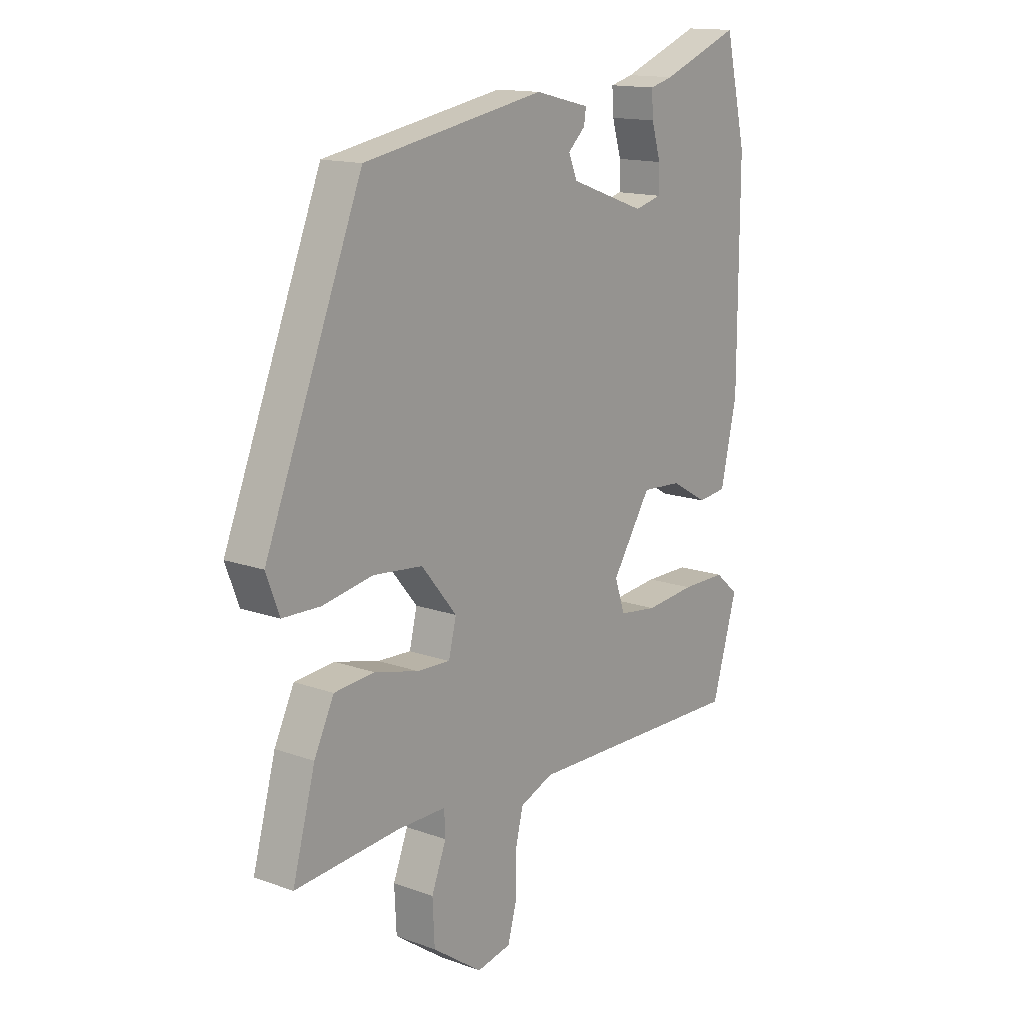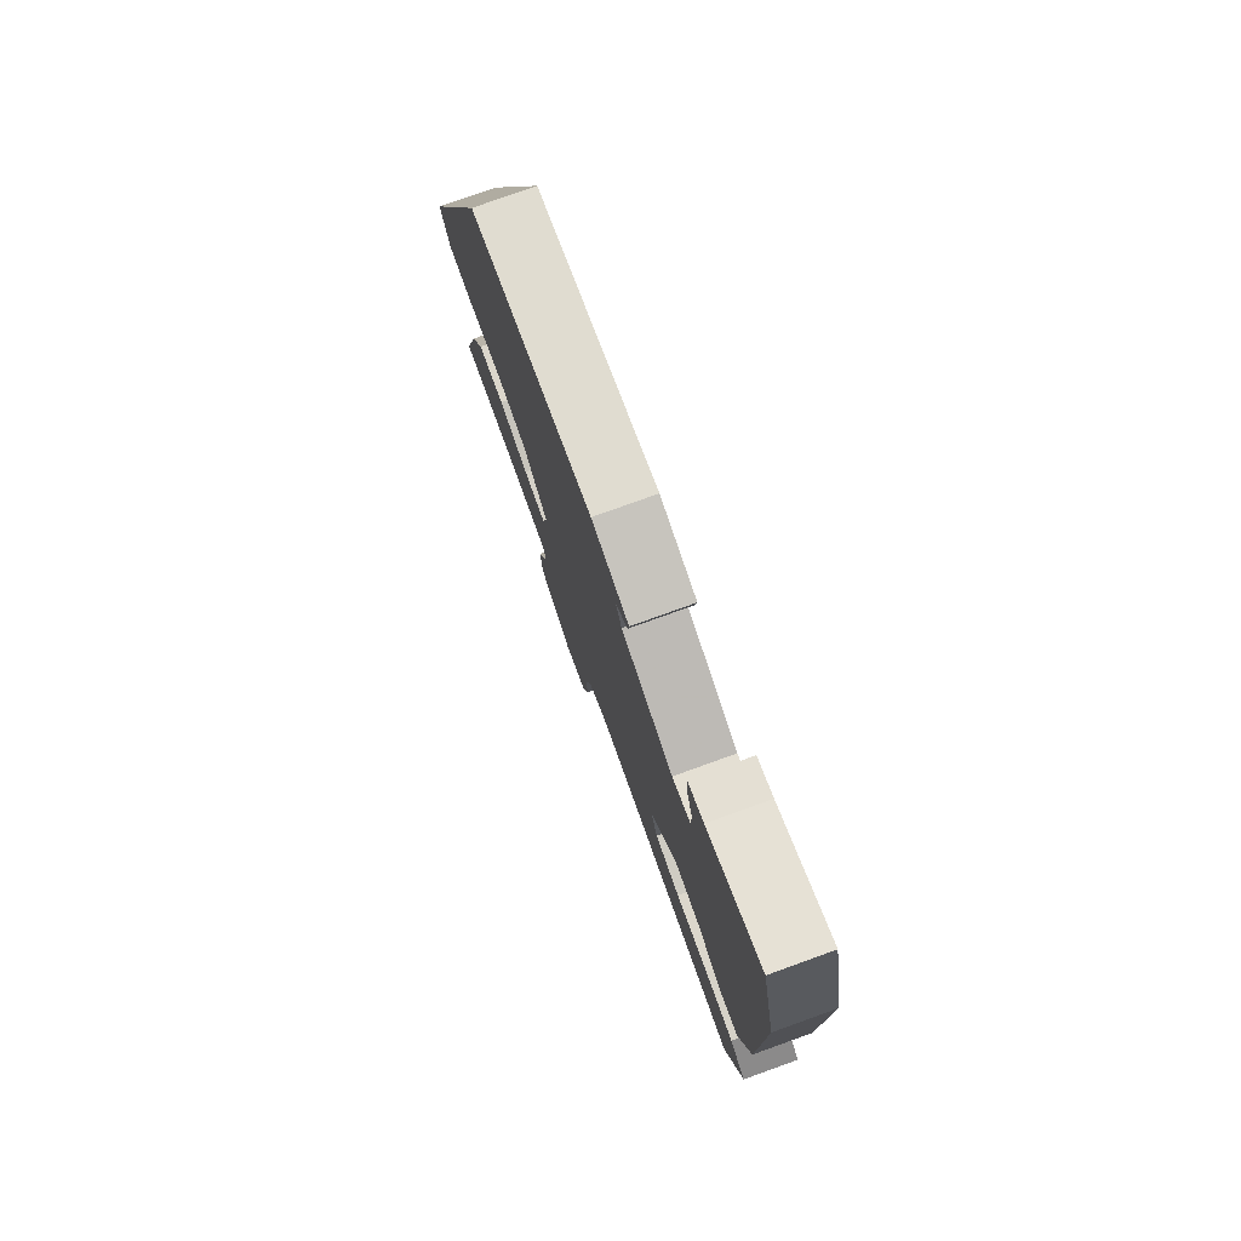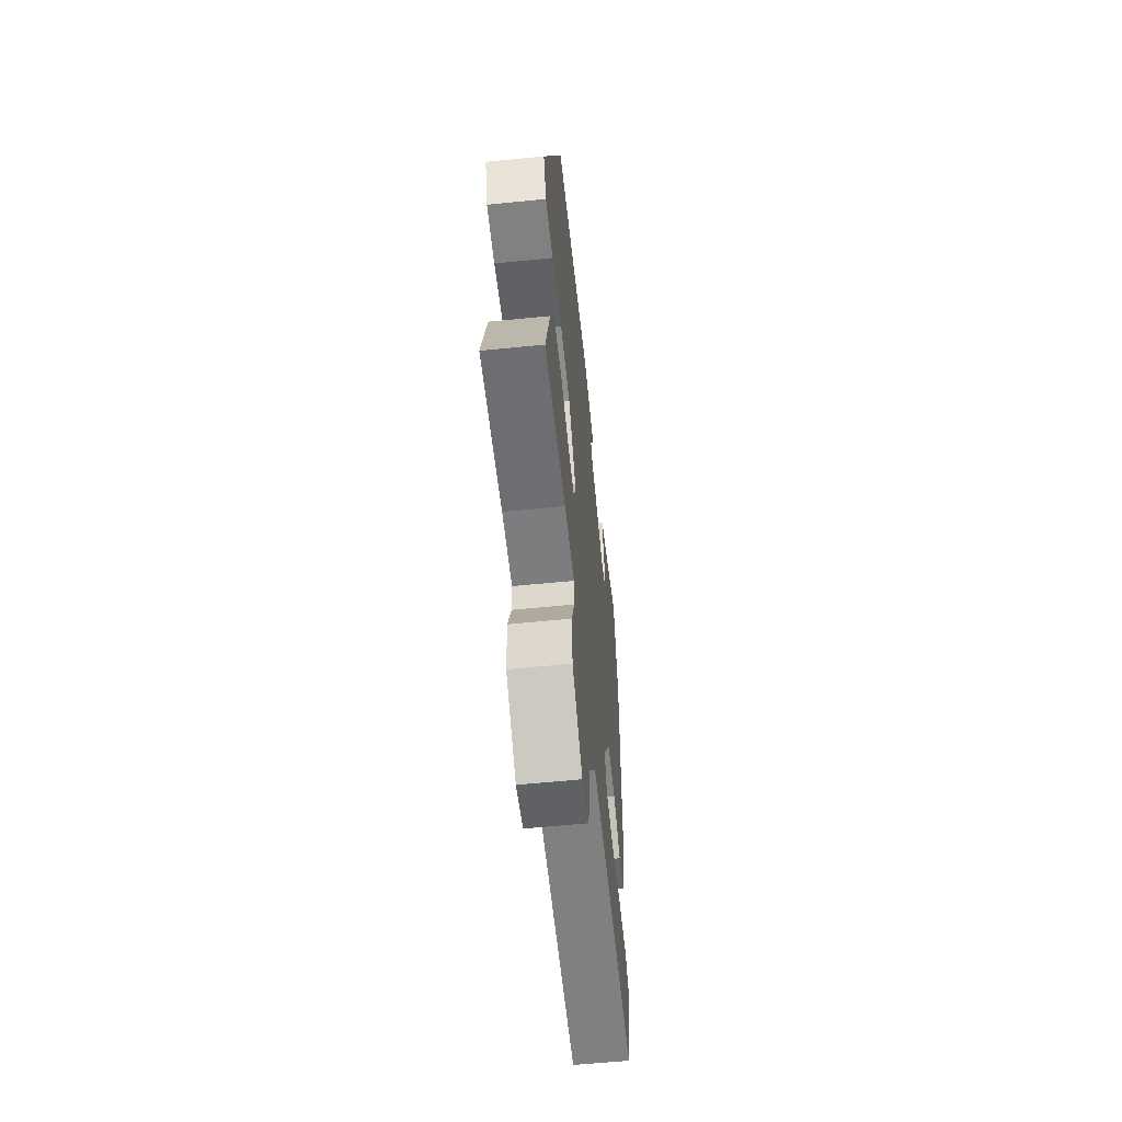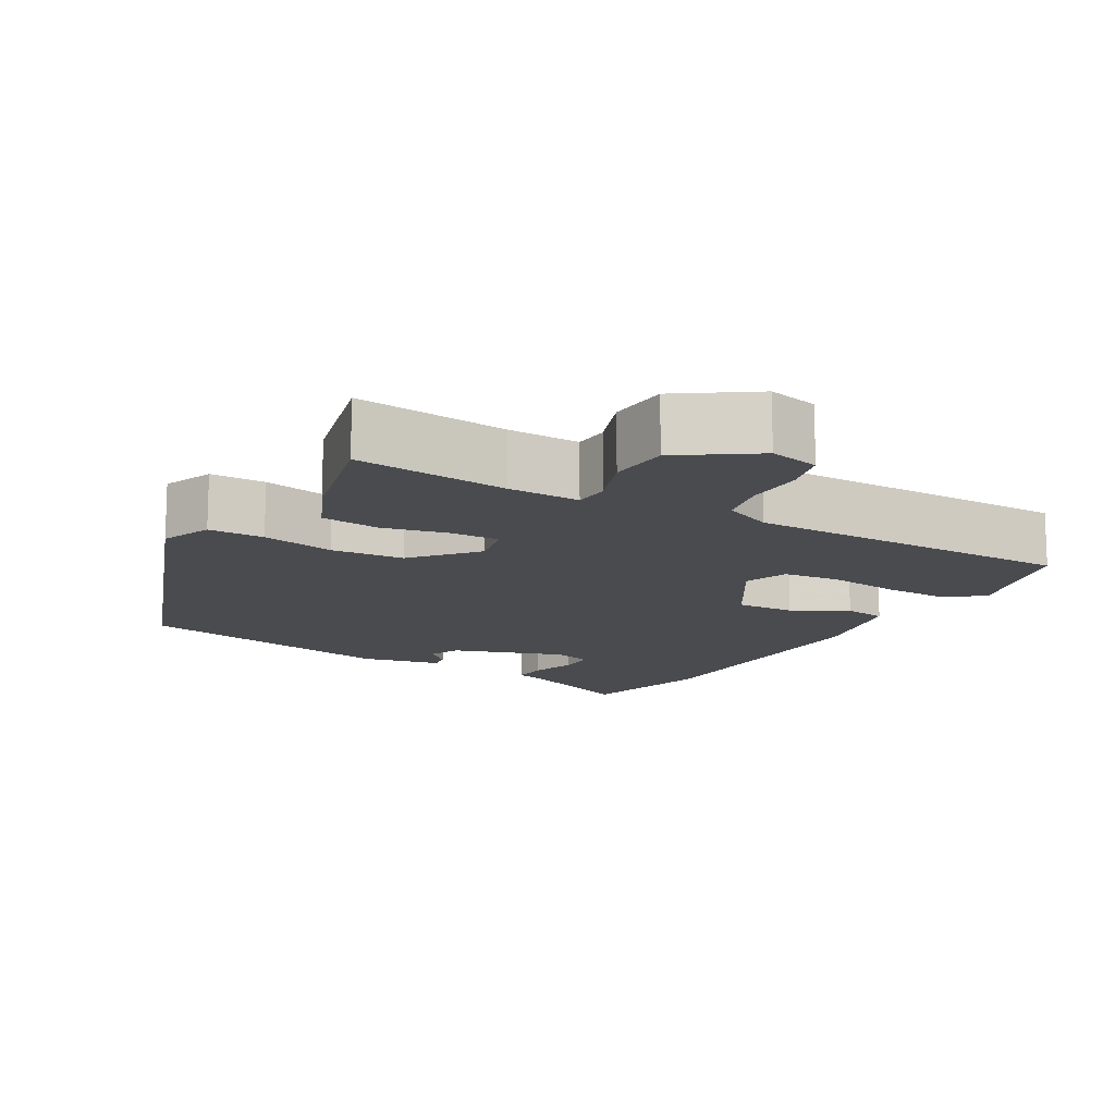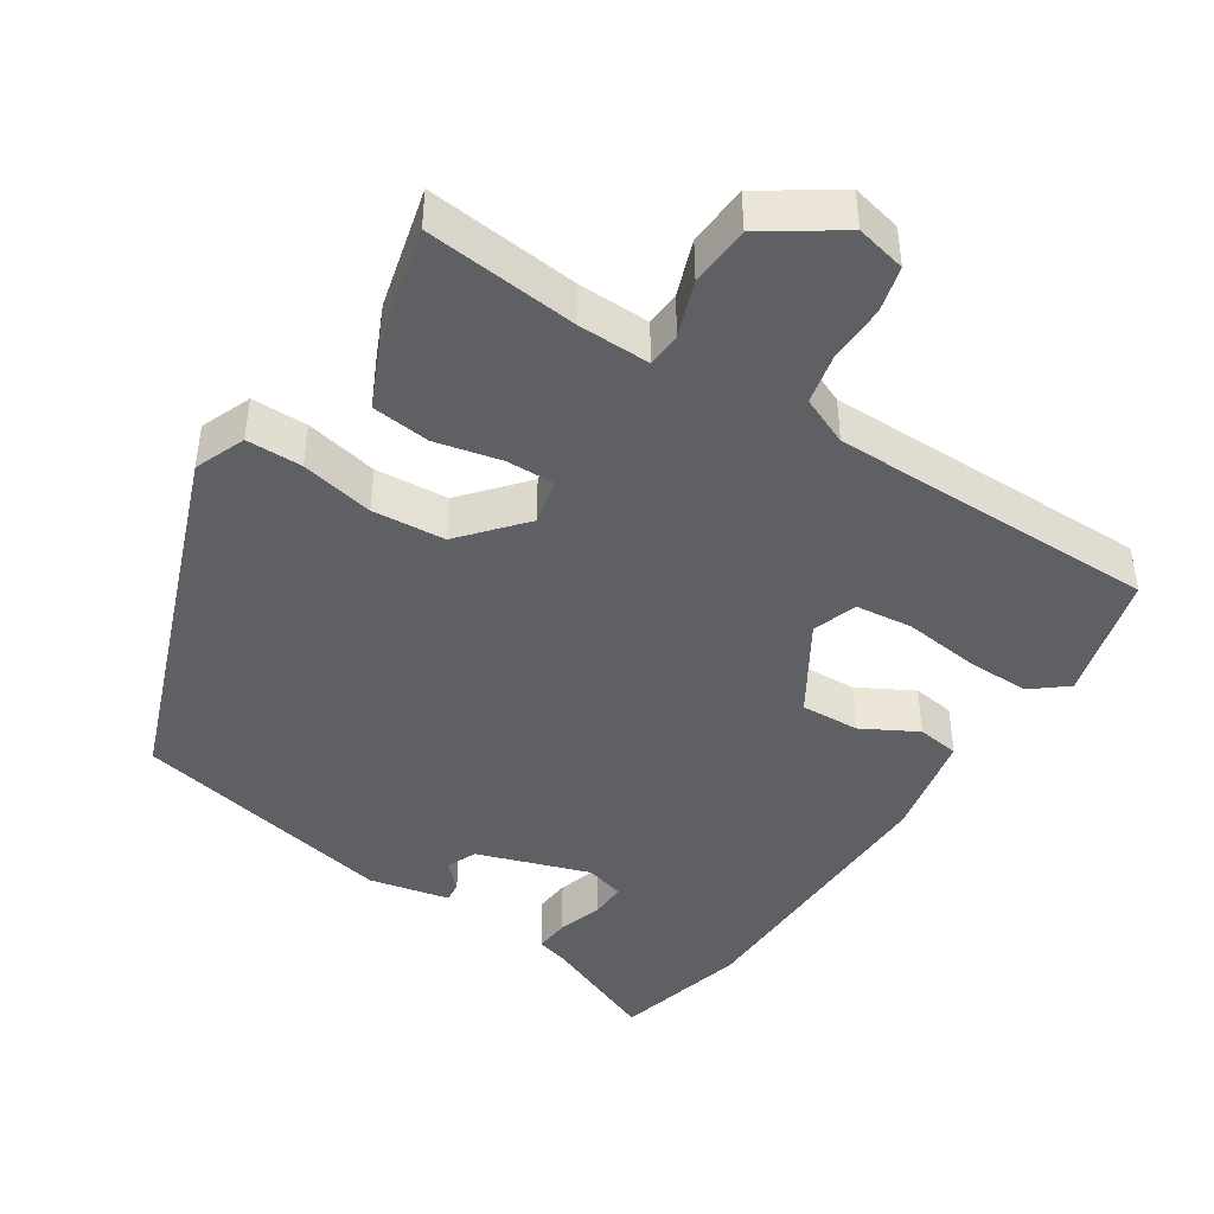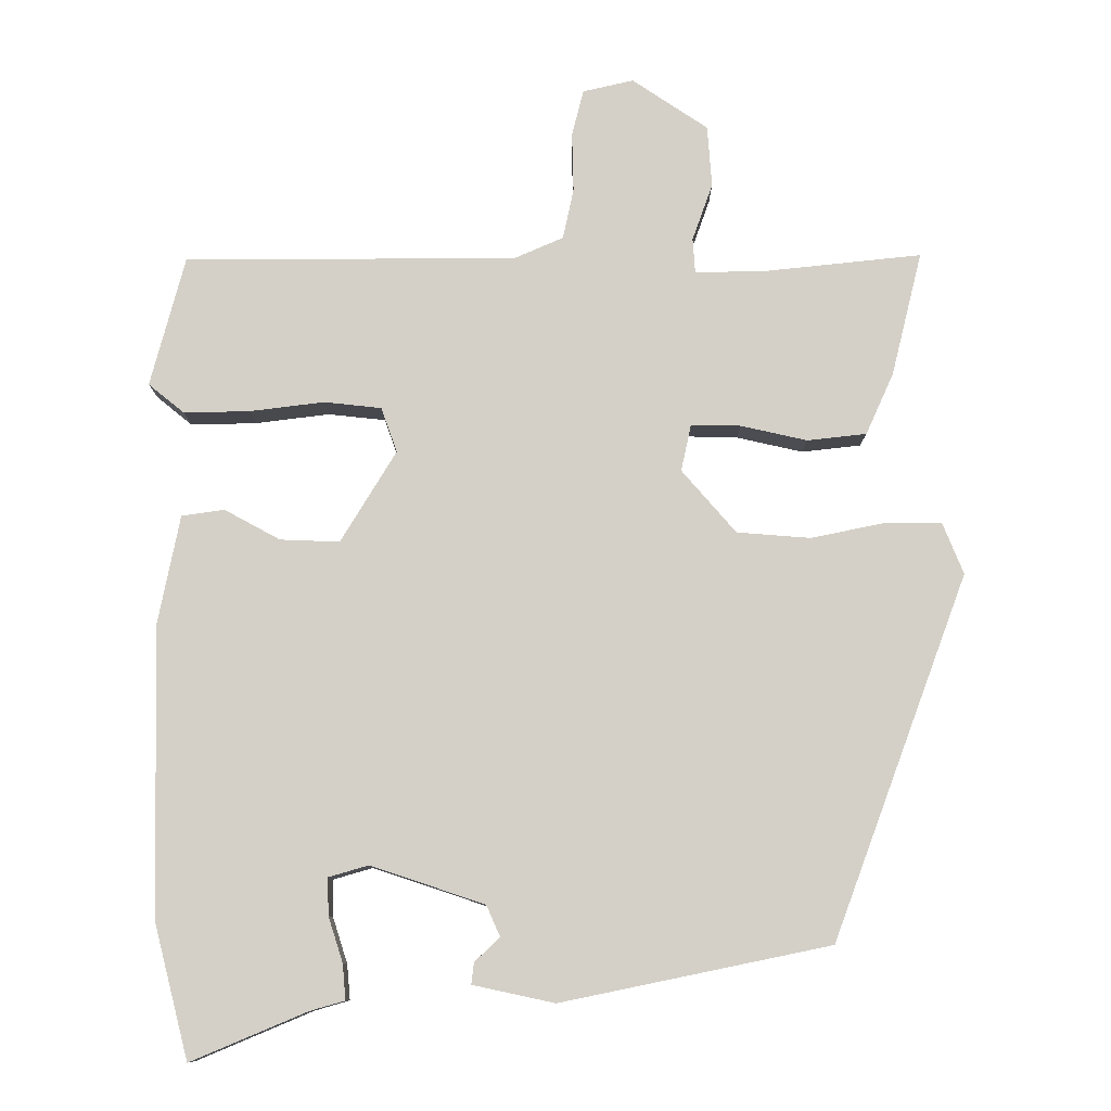
<metadata>
{"format":"obj","ext":"obj","renderer":"f3d","projection":"perspective","resolution":1024,"background":"white","views":[{"elev":14.7,"azim":127.9,"up":"+Z"},{"elev":77.9,"azim":-109.8,"up":"+Z"},{"elev":-59.0,"azim":95.9,"up":"+Z"},{"elev":-13.7,"azim":148.8,"up":"+Y"},{"elev":-43.9,"azim":145.8,"up":"+Y"},{"elev":79.9,"azim":-1.4,"up":"+Y"}]}
</metadata>
<code>
v 0.345 0.07 0.436
v 0.537 0.07 -0.042
v 0.511 0.07 -0.111
v 0.436 0.07 -0.113
v 0.337 0.07 -0.095
v 0.239 0.07 -0.105
v 0.169 0.07 -0.19
v 0.184 0.07 -0.252
v 0.25 0.07 -0.249
v 0.338 0.07 -0.227
v 0.417 0.07 -0.234
v 0.456 0.07 -0.315
v 0.501 0.07 -0.479
v 0.294 0.07 -0.462
v 0.197 0.07 -0.462
v 0.195 0.07 -0.509
v 0.224 0.07 -0.584
v 0.22 0.07 -0.666
v 0.121 0.07 -0.736
v 0.053 0.07 -0.722
v 0.036 0.07 -0.661
v 0.036 0.07 -0.582
v 0.02 0.07 -0.515
v -0.046 0.07 -0.488
v -0.488 0.07 -0.497
v -0.538 0.07 -0.325
v -0.491 0.07 -0.285
v -0.403 0.07 -0.285
v -0.304 0.07 -0.295
v -0.228 0.07 -0.285
v -0.208 0.07 -0.225
v -0.285 0.07 -0.105
v -0.364 0.07 -0.11
v -0.437 0.07 -0.152
v -0.494 0.07 -0.145
v -0.526 0.07 -0.002
v -0.527 0.07 0.383
v -0.485 0.07 0.564
v -0.329 0.07 0.503
v -0.283 0.07 0.491
v -0.286 0.07 0.444
v -0.304 0.07 0.383
v -0.304 0.07 0.334
v -0.251 0.07 0.32
v -0.101 0.07 0.374
v -0.084 0.07 0.415
v -0.118 0.07 0.447
v -0.122 0.07 0.475
v -0.014 0.07 0.501
v 0.345 0 0.436
v 0.537 0 -0.042
v 0.511 0 -0.111
v 0.436 0 -0.113
v 0.337 0 -0.095
v 0.239 0 -0.105
v 0.169 0 -0.19
v 0.184 0 -0.252
v 0.25 0 -0.249
v 0.338 0 -0.227
v 0.417 0 -0.234
v 0.456 0 -0.315
v 0.501 0 -0.479
v 0.294 0 -0.462
v 0.197 0 -0.462
v 0.195 0 -0.509
v 0.224 0 -0.584
v 0.22 0 -0.666
v 0.121 0 -0.736
v 0.053 0 -0.722
v 0.036 0 -0.661
v 0.036 0 -0.582
v 0.02 0 -0.515
v -0.046 0 -0.488
v -0.488 0 -0.497
v -0.538 0 -0.325
v -0.491 0 -0.285
v -0.403 0 -0.285
v -0.304 0 -0.295
v -0.228 0 -0.285
v -0.208 0 -0.225
v -0.285 0 -0.105
v -0.364 0 -0.11
v -0.437 0 -0.152
v -0.494 0 -0.145
v -0.526 0 -0.002
v -0.527 0 0.383
v -0.485 0 0.564
v -0.329 0 0.503
v -0.283 0 0.491
v -0.286 0 0.444
v -0.304 0 0.383
v -0.304 0 0.334
v -0.251 0 0.32
v -0.101 0 0.374
v -0.084 0 0.415
v -0.118 0 0.447
v -0.122 0 0.475
v -0.014 0 0.501
f 46 47 48 49
f 45 46 49 1
f 44 45 1 2
f 43 44 2 3
f 39 40 41 42
f 39 42 43
f 38 39 43
f 37 38 43
f 33 34 35 36
f 32 33 36 37
f 31 32 37 43
f 26 27 28 29
f 24 25 26 29
f 23 24 29 30
f 19 20 21 22
f 19 22 23
f 16 17 18 19
f 15 16 19 23
f 11 12 13 14
f 9 10 11 14
f 8 9 14 15
f 7 8 15 23
f 43 3 4 5
f 43 5 6
f 31 43 6 7
f 7 23 30 31
f 98 97 96 95
f 50 98 95 94
f 51 50 94 93
f 52 51 93 92
f 91 90 89 88
f 92 91 88
f 92 88 87
f 92 87 86
f 85 84 83 82
f 86 85 82 81
f 92 86 81 80
f 78 77 76 75
f 78 75 74 73
f 79 78 73 72
f 71 70 69 68
f 72 71 68
f 68 67 66 65
f 72 68 65 64
f 63 62 61 60
f 63 60 59 58
f 64 63 58 57
f 72 64 57 56
f 54 53 52 92
f 55 54 92
f 56 55 92 80
f 80 79 72 56
f 1 50 51 2
f 2 51 52 3
f 3 52 53 4
f 4 53 54 5
f 5 54 55 6
f 6 55 56 7
f 7 56 57 8
f 8 57 58 9
f 9 58 59 10
f 10 59 60 11
f 11 60 61 12
f 12 61 62 13
f 13 62 63 14
f 14 63 64 15
f 15 64 65 16
f 16 65 66 17
f 17 66 67 18
f 18 67 68 19
f 19 68 69 20
f 20 69 70 21
f 21 70 71 22
f 22 71 72 23
f 23 72 73 24
f 24 73 74 25
f 25 74 75 26
f 26 75 76 27
f 27 76 77 28
f 28 77 78 29
f 29 78 79 30
f 30 79 80 31
f 31 80 81 32
f 32 81 82 33
f 33 82 83 34
f 34 83 84 35
f 35 84 85 36
f 36 85 86 37
f 37 86 87 38
f 38 87 88 39
f 39 88 89 40
f 40 89 90 41
f 41 90 91 42
f 42 91 92 43
f 43 92 93 44
f 44 93 94 45
f 45 94 95 46
f 46 95 96 47
f 47 96 97 48
f 48 97 98 49
f 49 98 50 1

</code>
